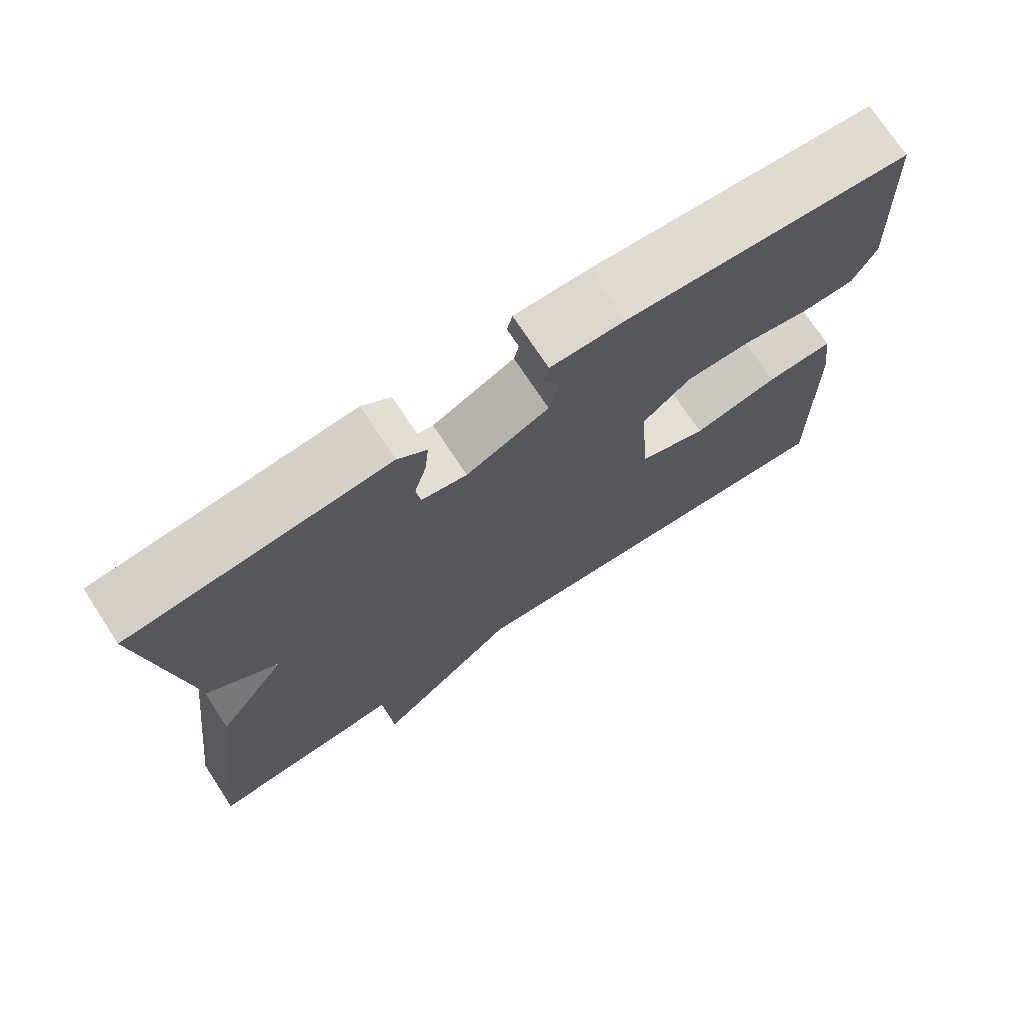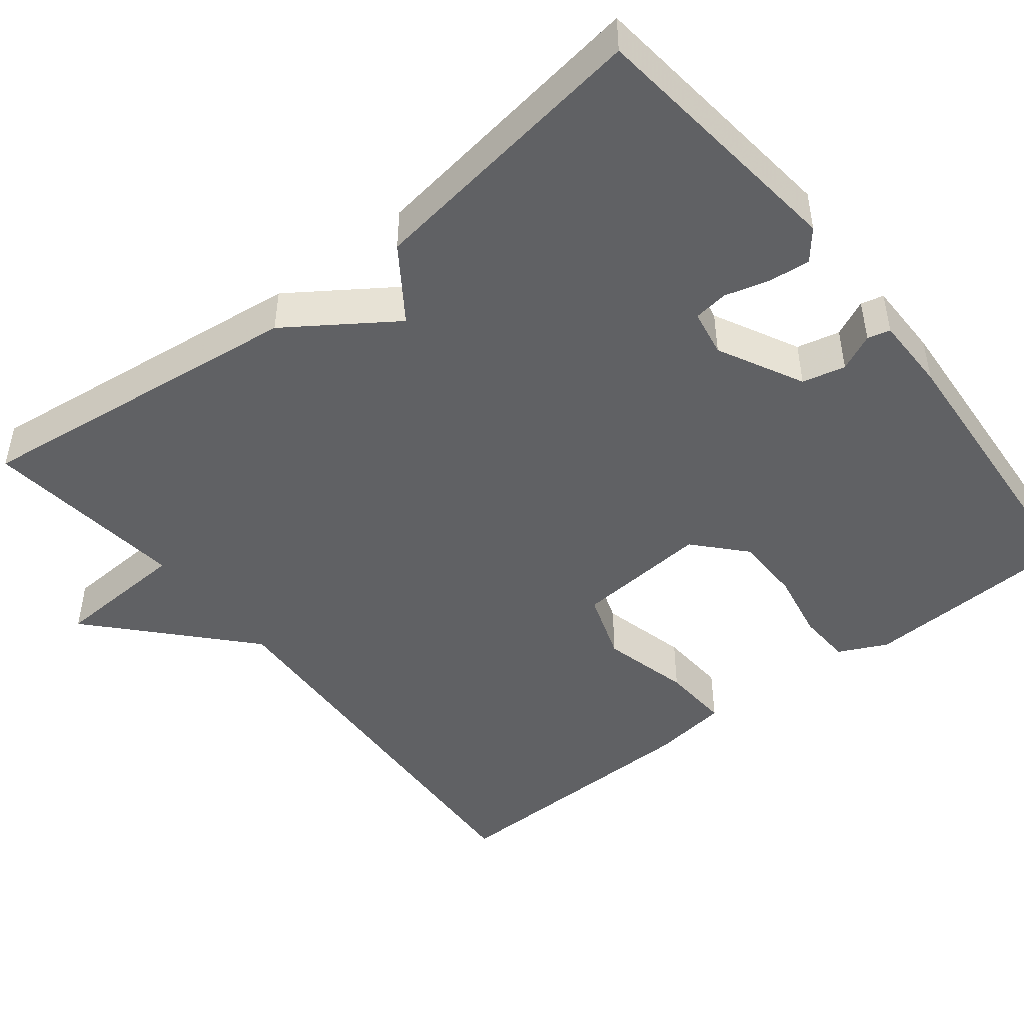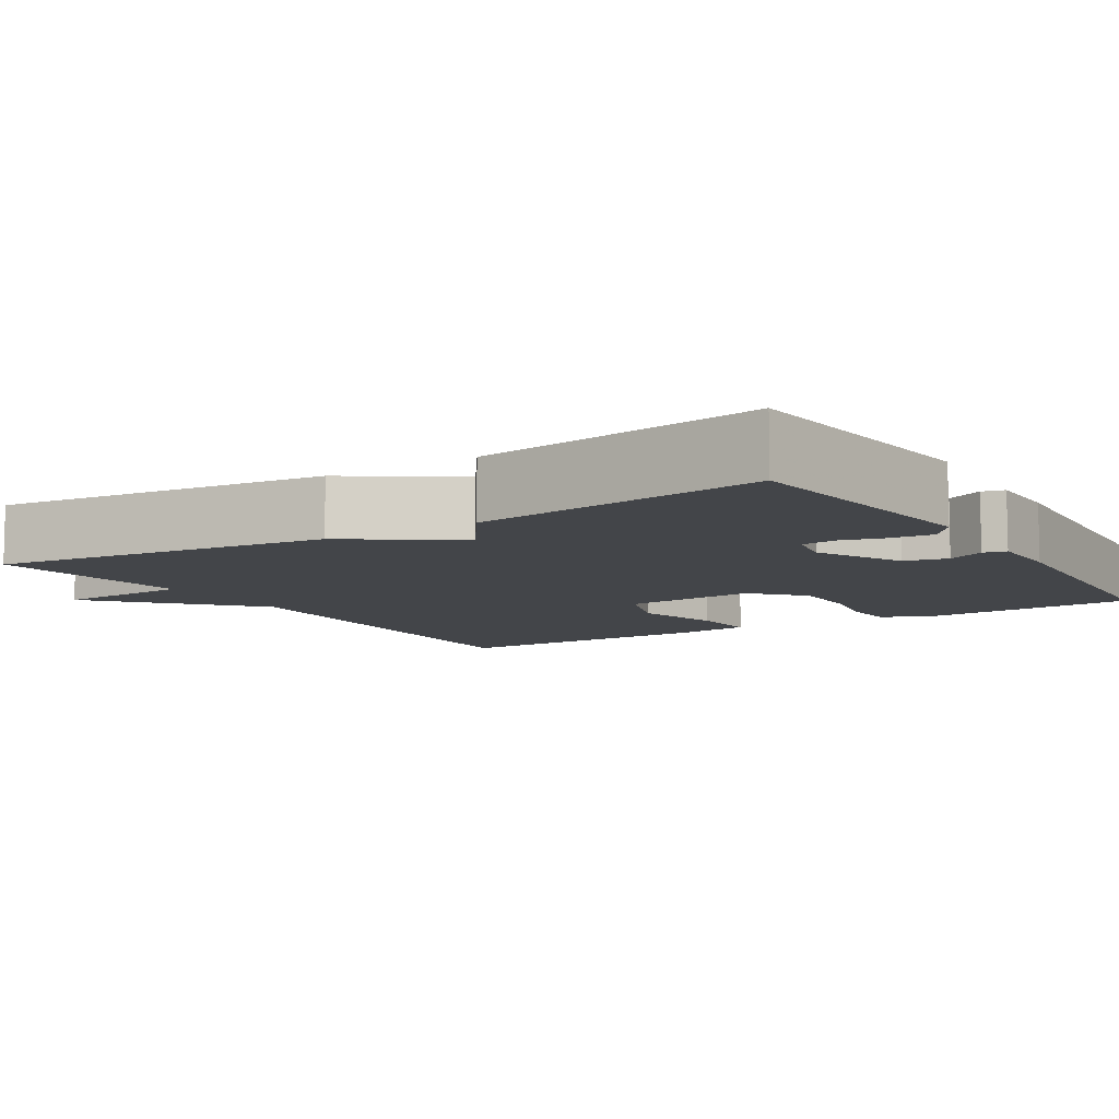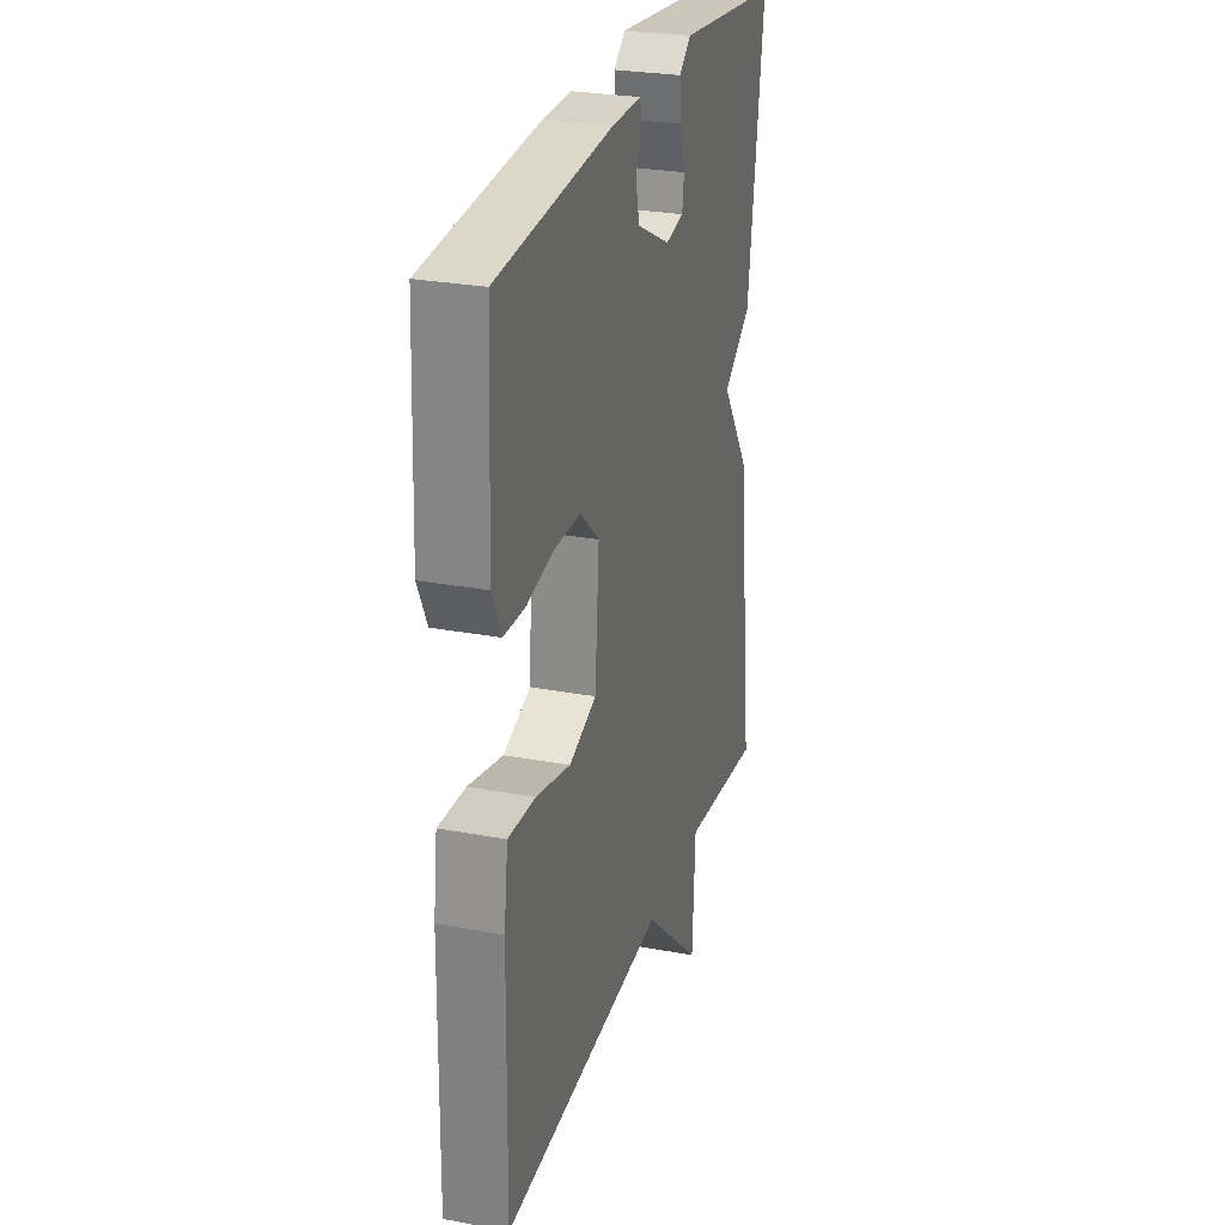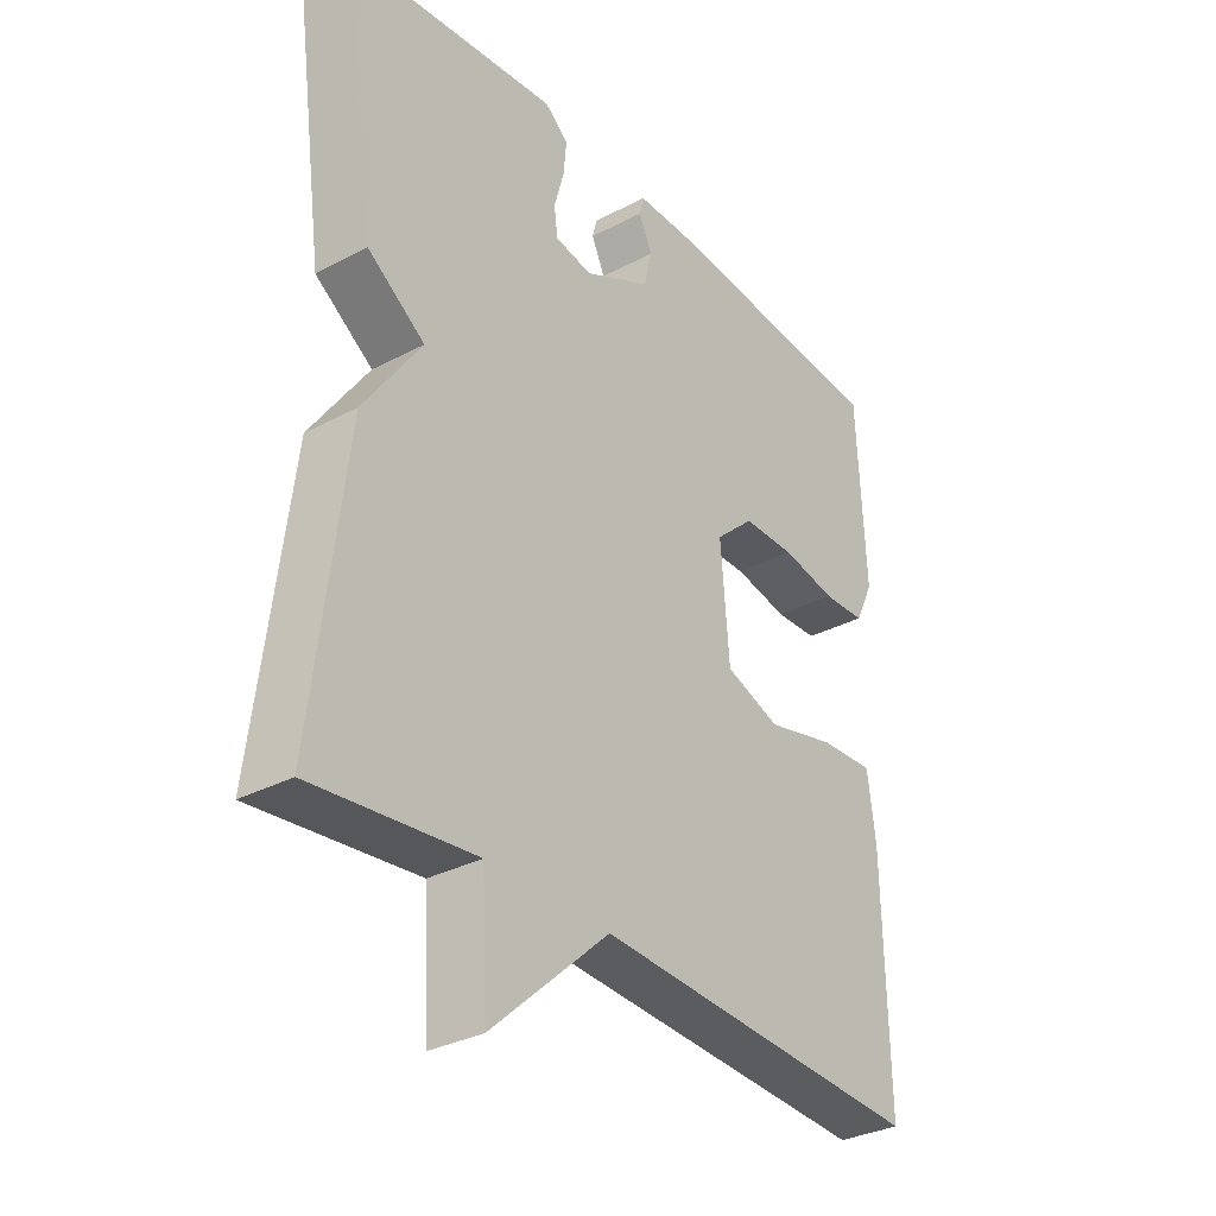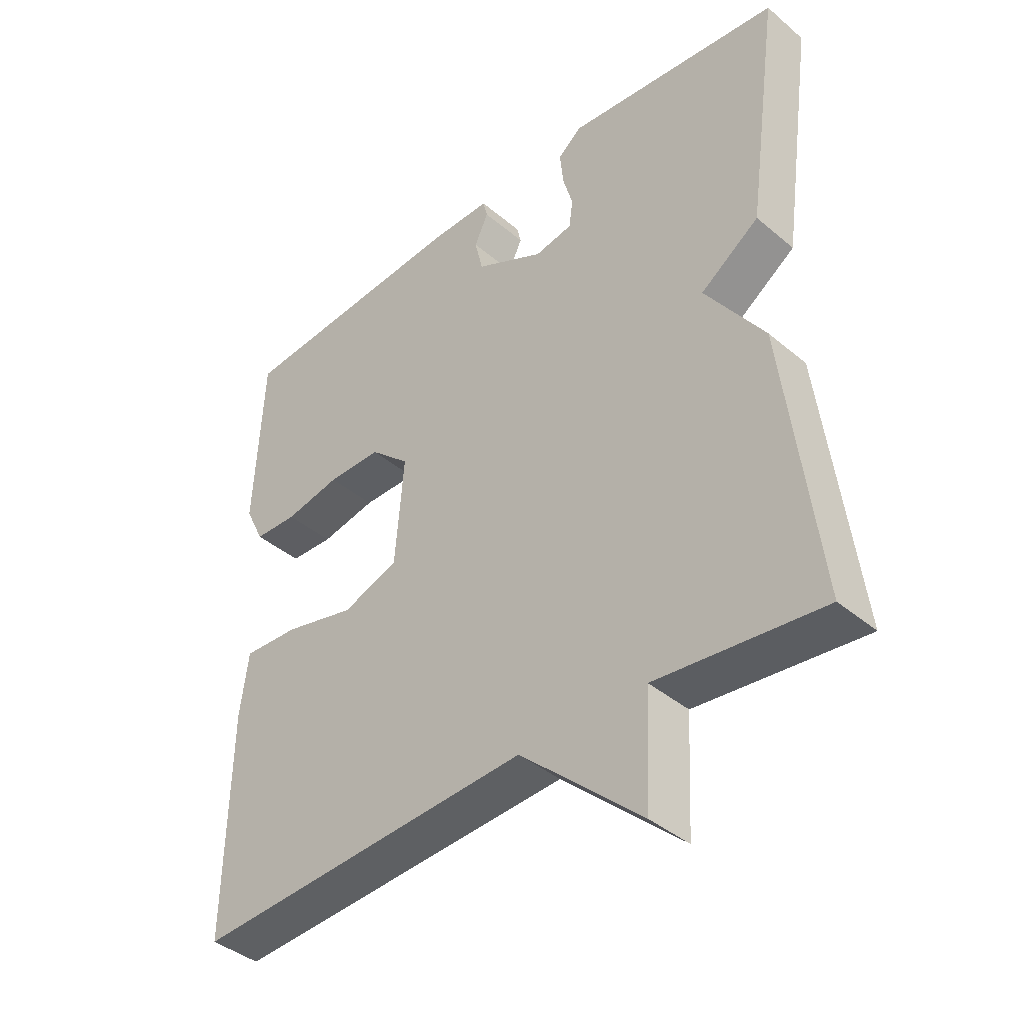
<metadata>
{"format":"obj","ext":"obj","renderer":"f3d","projection":"perspective","resolution":1024,"background":"white","views":[{"elev":73.3,"azim":-33.3,"up":"+Z"},{"elev":-46.8,"azim":-51.6,"up":"+Y"},{"elev":-8.7,"azim":-57.8,"up":"+Y"},{"elev":27.2,"azim":106.1,"up":"+Z"},{"elev":-32.4,"azim":-53.6,"up":"+Z"},{"elev":-40.5,"azim":-135.8,"up":"+Z"}]}
</metadata>
<code>
v 0.5 0.07 -0.5
v -0.038 0.07 -0.471
v -0.229 0.07 -0.645
v -0.238 0.07 -0.471
v -0.5 0.07 -0.5
v -0.448 0.07 -0.07
v -0.355 0.07 0.065
v -0.448 0.07 0.13
v -0.5 0.07 0.5
v -0.16 0.07 0.537
v -0.122 0.07 0.506
v -0.127 0.07 0.453
v -0.143 0.07 0.396
v -0.137 0.07 0.352
v -0.077 0.07 0.341
v 0.032 0.07 0.396
v 0.045 0.07 0.451
v 0.023 0.07 0.498
v 0.03 0.07 0.527
v 0.127 0.07 0.527
v 0.5 0.07 0.5
v 0.513 0.07 0.223
v 0.483 0.07 0.161
v 0.414 0.07 0.158
v 0.326 0.07 0.175
v 0.24 0.07 0.174
v 0.177 0.07 0.117
v 0.191 0.07 -0.054
v 0.28 0.07 -0.085
v 0.393 0.07 -0.057
v 0.481 0.07 -0.052
v 0.494 0.07 -0.15
v 0.5 0 -0.5
v -0.038 0 -0.471
v -0.229 0 -0.645
v -0.238 0 -0.471
v -0.5 0 -0.5
v -0.448 0 -0.07
v -0.355 0 0.065
v -0.448 0 0.13
v -0.5 0 0.5
v -0.16 0 0.537
v -0.122 0 0.506
v -0.127 0 0.453
v -0.143 0 0.396
v -0.137 0 0.352
v -0.077 0 0.341
v 0.032 0 0.396
v 0.045 0 0.451
v 0.023 0 0.498
v 0.03 0 0.527
v 0.127 0 0.527
v 0.5 0 0.5
v 0.513 0 0.223
v 0.483 0 0.161
v 0.414 0 0.158
v 0.326 0 0.175
v 0.24 0 0.174
v 0.177 0 0.117
v 0.191 0 -0.054
v 0.28 0 -0.085
v 0.393 0 -0.057
v 0.481 0 -0.052
v 0.494 0 -0.15
f 32 1 2
f 31 32 2
f 30 31 2
f 29 30 2
f 2 3 4
f 29 2 4
f 28 29 4
f 5 6 7
f 4 5 7
f 28 4 7
f 27 28 7
f 7 8 9
f 27 7 9
f 26 27 9
f 23 24 25
f 22 23 25
f 21 22 25
f 20 21 25
f 19 20 25
f 18 19 25
f 17 18 25
f 16 17 25 26
f 15 16 26
f 14 15 26
f 11 12 13
f 10 11 13
f 9 10 13
f 9 13 14
f 9 14 26
f 34 33 64
f 34 64 63
f 34 63 62
f 34 62 61
f 36 35 34
f 36 34 61
f 36 61 60
f 39 38 37
f 39 37 36
f 39 36 60
f 39 60 59
f 41 40 39
f 41 39 59
f 41 59 58
f 57 56 55
f 57 55 54
f 57 54 53
f 57 53 52
f 57 52 51
f 57 51 50
f 57 50 49
f 58 57 49 48
f 58 48 47
f 58 47 46
f 45 44 43
f 45 43 42
f 45 42 41
f 46 45 41
f 58 46 41
f 1 33 34 2
f 2 34 35 3
f 3 35 36 4
f 4 36 37 5
f 5 37 38 6
f 6 38 39 7
f 7 39 40 8
f 8 40 41 9
f 9 41 42 10
f 10 42 43 11
f 11 43 44 12
f 12 44 45 13
f 13 45 46 14
f 14 46 47 15
f 15 47 48 16
f 16 48 49 17
f 17 49 50 18
f 18 50 51 19
f 19 51 52 20
f 20 52 53 21
f 21 53 54 22
f 22 54 55 23
f 23 55 56 24
f 24 56 57 25
f 25 57 58 26
f 26 58 59 27
f 27 59 60 28
f 28 60 61 29
f 29 61 62 30
f 30 62 63 31
f 31 63 64 32
f 32 64 33 1

</code>
